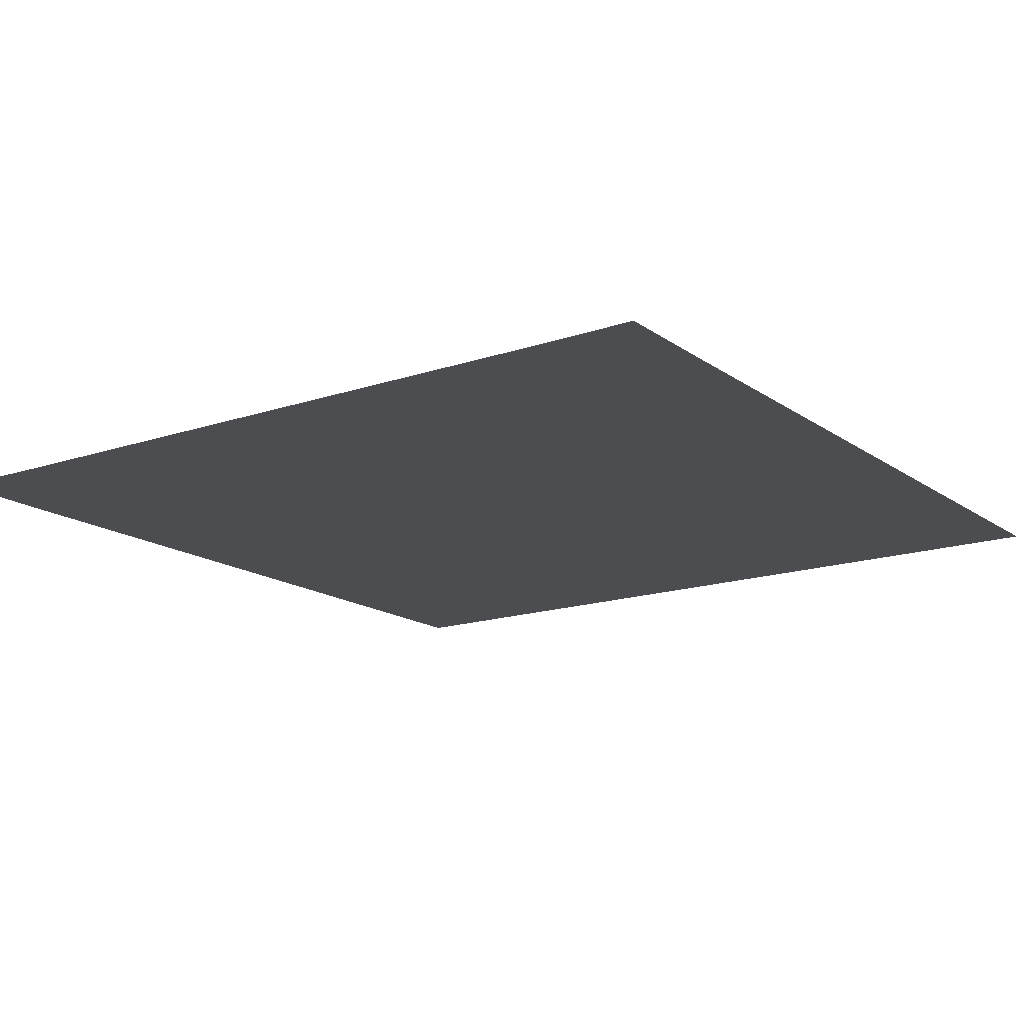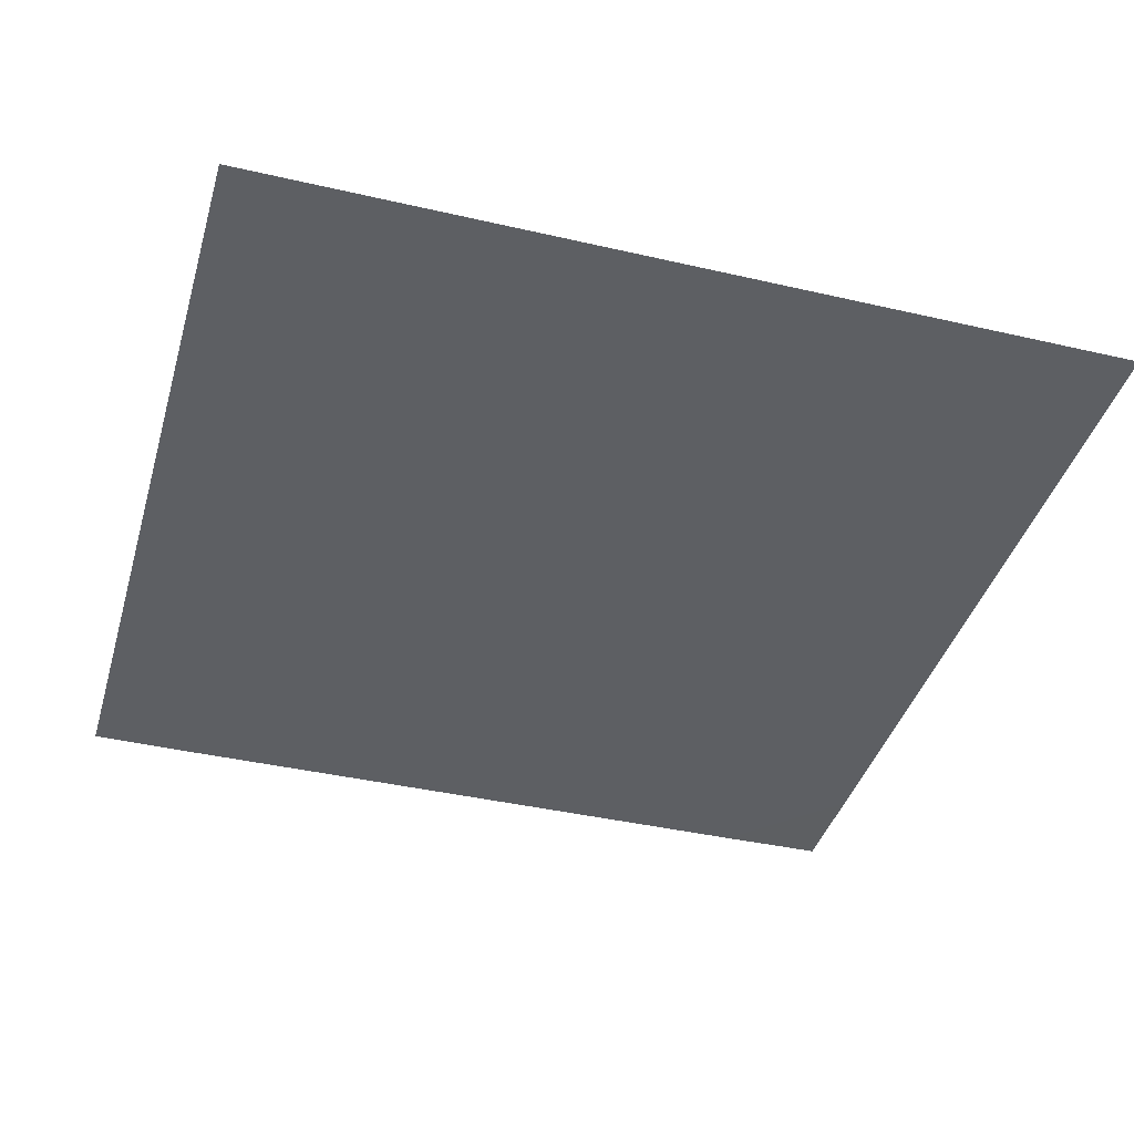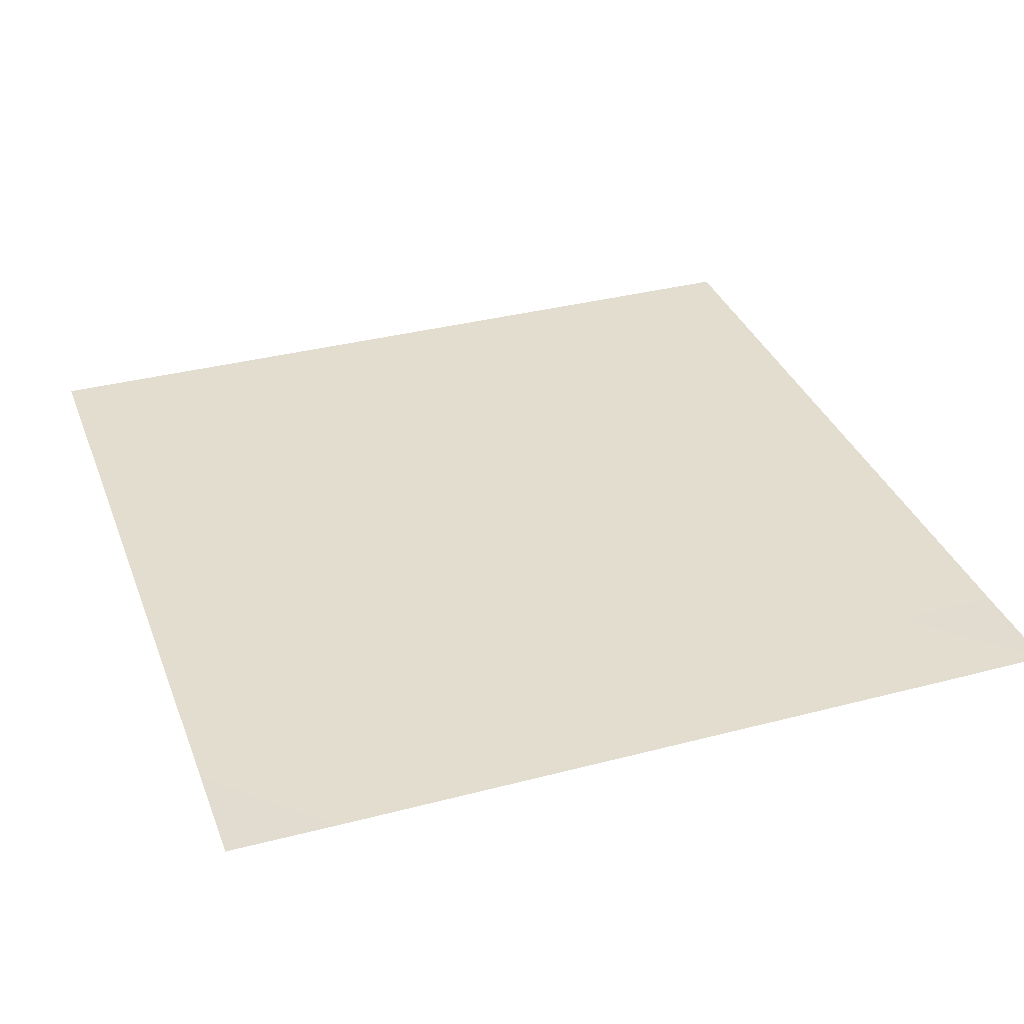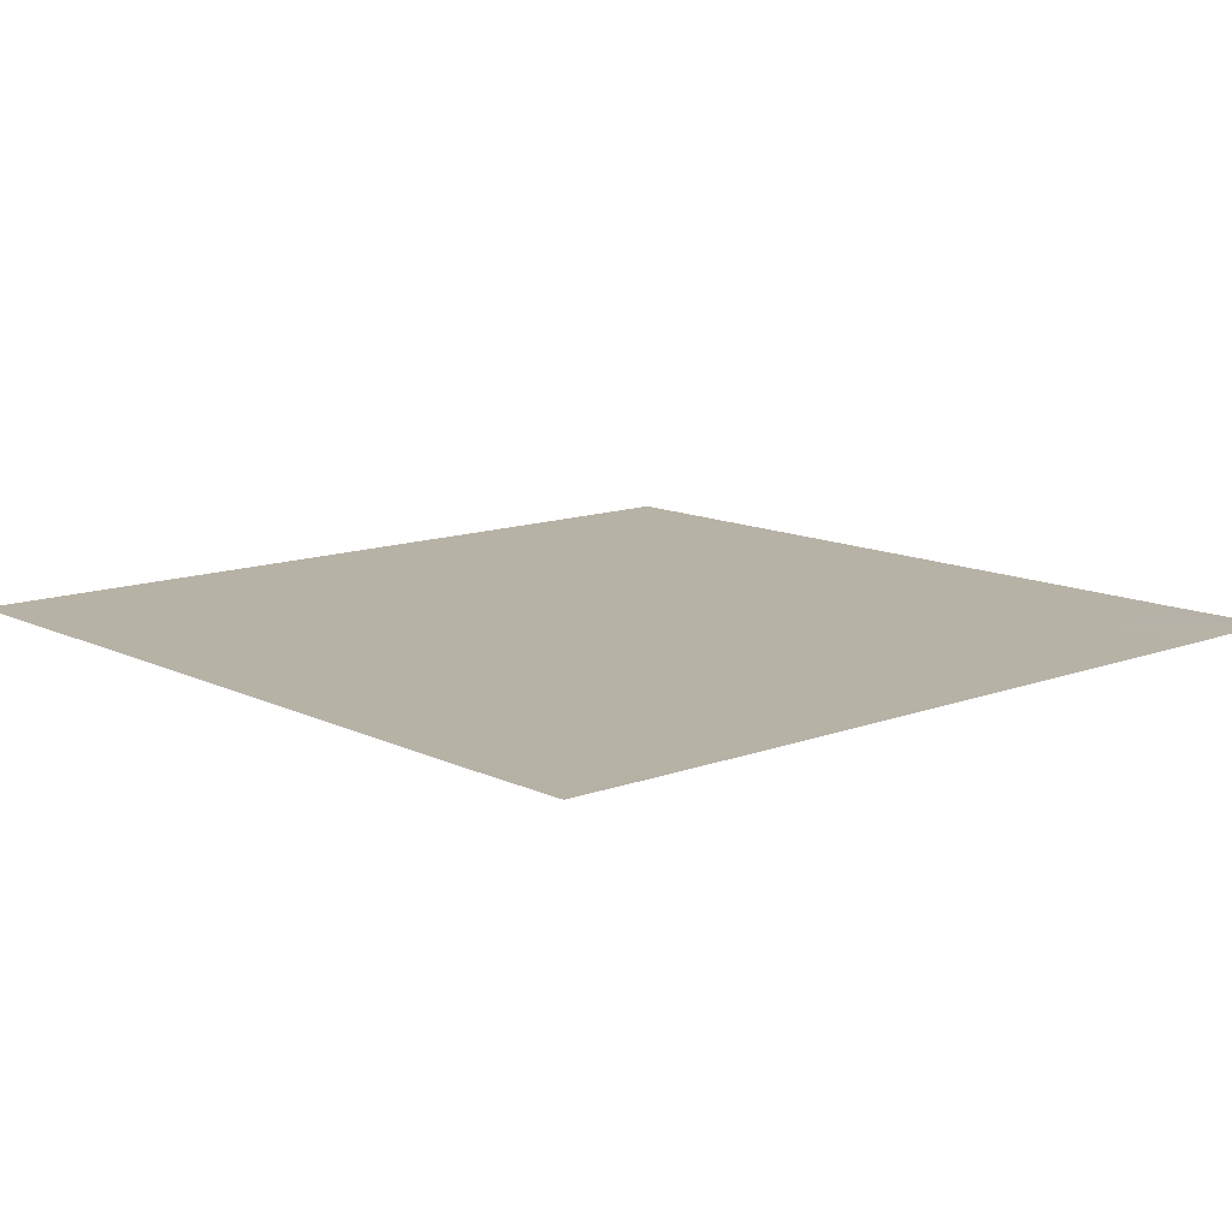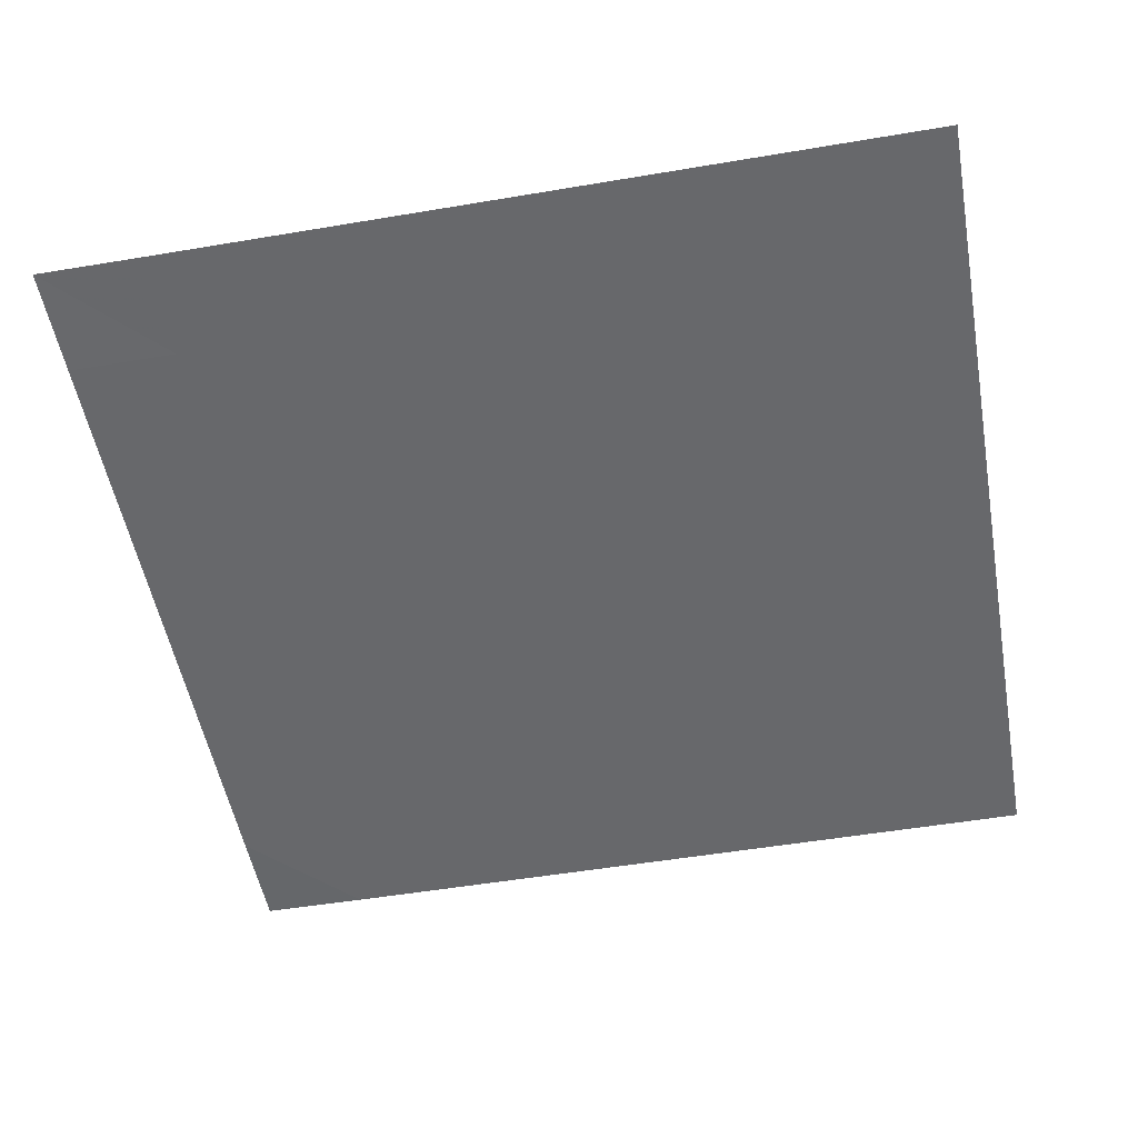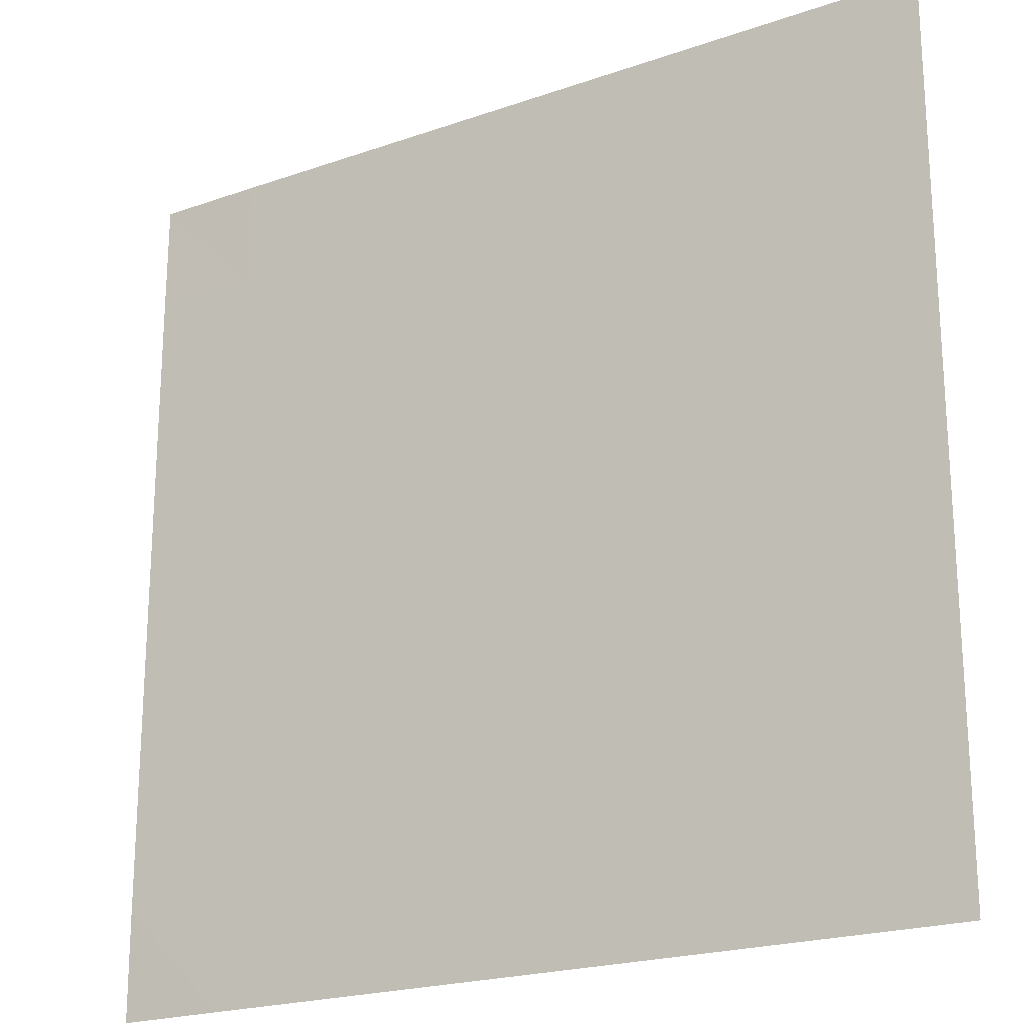
<metadata>
{"format":"obj","ext":"obj","renderer":"f3d","projection":"perspective","resolution":1024,"background":"white","views":[{"elev":-15.9,"azim":-54.9,"up":"+Y"},{"elev":-40.2,"azim":74.1,"up":"+Y"},{"elev":34.8,"azim":-109.3,"up":"+Y"},{"elev":12.4,"azim":-131.5,"up":"+Y"},{"elev":-52.4,"azim":10.3,"up":"+Y"},{"elev":-21.3,"azim":31.9,"up":"+Z"}]}
</metadata>
<code>
v -1 0 -1
v -1 -0.00147 -0.75
v -1 -0.00147 -0.5
v -1 -0.00147 -0.25
v -1 -0.00147 -1.454e-10
v -1 -0.00147 0.25
v -1 -0.00147 0.5
v -1 -0.00147 0.75
v -1 0 1
v -0.75 -0.00147 -1
v -0.75 -0.00147 -0.75
v -0.75 -0.00147 -0.5
v -0.75 -0.00147 -0.25
v -0.75 -0.00147 1.944e-10
v -0.75 -0.00147 0.25
v -0.75 -0.00147 0.5
v -0.75 -0.00147 0.75
v -0.75 -0.00147 1
v -0.5 -0.00147 -1
v -0.5 -0.00147 -0.75
v -0.5 -0.00147 -0.5
v -0.5 -0.00147 -0.25
v -0.5 -0.00147 1.087e-10
v -0.5 -0.00147 0.25
v -0.5 -0.00147 0.5
v -0.5 -0.00147 0.75
v -0.5 -0.00147 1
v -0.25 -0.00147 -1
v -0.25 -0.00147 -0.75
v -0.25 -0.00147 -0.5
v -0.25 -0.00147 -0.25
v -0.25 -0.00147 2.976e-12
v -0.25 -0.00147 0.25
v -0.25 -0.00147 0.5
v -0.25 -0.00147 0.75
v -0.25 -0.00147 1
v -3.046e-10 -0.00147 -1
v 8.833e-13 -0.00147 -0.75
v -1.392e-13 -0.00147 -0.5
v 7.73e-13 -0.00147 -0.25
v 6.929e-12 -0.00147 -4.935e-12
v -6.629e-14 -0.00147 0.25
v -3.006e-11 -0.00147 0.5
v -7.042e-11 -0.00147 0.75
v -1.503e-10 -0.00147 1
v 0.25 -0.00147 -1
v 0.25 -0.00147 -0.75
v 0.25 -0.00147 -0.5
v 0.25 -0.00147 -0.25
v 0.25 -0.00147 -9.159e-13
v 0.25 -0.00147 0.25
v 0.25 -0.00147 0.5
v 0.25 -0.00147 0.75
v 0.25 -0.00147 1
v 0.5 -0.00147 -1
v 0.5 -0.00147 -0.75
v 0.5 -0.00147 -0.5
v 0.5 -0.00147 -0.25
v 0.5 -0.00147 -2.281e-13
v 0.5 -0.00147 0.25
v 0.5 -0.00147 0.5
v 0.5 -0.00147 0.75
v 0.5 -0.00147 1
v 0.75 -0.00147 -1
v 0.75 -0.00147 -0.75
v 0.75 -0.00147 -0.5
v 0.75 -0.00147 -0.25
v 0.75 -0.00147 -3.537e-14
v 0.75 -0.00147 0.25
v 0.75 -0.00147 0.5
v 0.75 -0.00147 0.75
v 0.75 -0.00147 1
v 1 -0.00147 -1
v 1 -0.00147 -0.75
v 1 -0.00147 -0.5
v 1 -0.00147 -0.25
v 1 -0.00147 -2.068e-15
v 1 -0.00147 0.25
v 1 -0.00147 0.5
v 1 -0.00147 0.75
v 1 -0.00147 1
f 1 10 2
f 2 10 11
f 2 11 3
f 3 11 12
f 3 12 4
f 4 12 13
f 4 13 5
f 5 13 14
f 5 14 6
f 6 14 15
f 6 15 7
f 7 15 16
f 7 16 8
f 8 16 17
f 8 17 9
f 9 17 18
f 10 19 11
f 11 19 20
f 11 20 12
f 12 20 21
f 12 21 13
f 13 21 22
f 13 22 14
f 14 22 23
f 14 23 15
f 15 23 24
f 15 24 16
f 16 24 25
f 16 25 17
f 17 25 26
f 17 26 18
f 18 26 27
f 19 28 20
f 20 28 29
f 20 29 21
f 21 29 30
f 21 30 22
f 22 30 31
f 22 31 23
f 23 31 32
f 23 32 24
f 24 32 33
f 24 33 25
f 25 33 34
f 25 34 26
f 26 34 35
f 26 35 27
f 27 35 36
f 28 37 29
f 29 37 38
f 29 38 30
f 30 38 39
f 30 39 31
f 31 39 40
f 31 40 32
f 32 40 41
f 32 41 33
f 33 41 42
f 33 42 34
f 34 42 43
f 34 43 35
f 35 43 44
f 35 44 36
f 36 44 45
f 37 46 38
f 38 46 47
f 38 47 39
f 39 47 48
f 39 48 40
f 40 48 49
f 40 49 41
f 41 49 50
f 41 50 42
f 42 50 51
f 42 51 43
f 43 51 52
f 43 52 44
f 44 52 53
f 44 53 45
f 45 53 54
f 46 55 47
f 47 55 56
f 47 56 48
f 48 56 57
f 48 57 49
f 49 57 58
f 49 58 50
f 50 58 59
f 50 59 51
f 51 59 60
f 51 60 52
f 52 60 61
f 52 61 53
f 53 61 62
f 53 62 54
f 54 62 63
f 55 64 56
f 56 64 65
f 56 65 57
f 57 65 66
f 57 66 58
f 58 66 67
f 58 67 59
f 59 67 68
f 59 68 60
f 60 68 69
f 60 69 61
f 61 69 70
f 61 70 62
f 62 70 71
f 62 71 63
f 63 71 72
f 64 73 65
f 65 73 74
f 65 74 66
f 66 74 75
f 66 75 67
f 67 75 76
f 67 76 68
f 68 76 77
f 68 77 69
f 69 77 78
f 69 78 70
f 70 78 79
f 70 79 71
f 71 79 80
f 71 80 72
f 72 80 81

</code>
